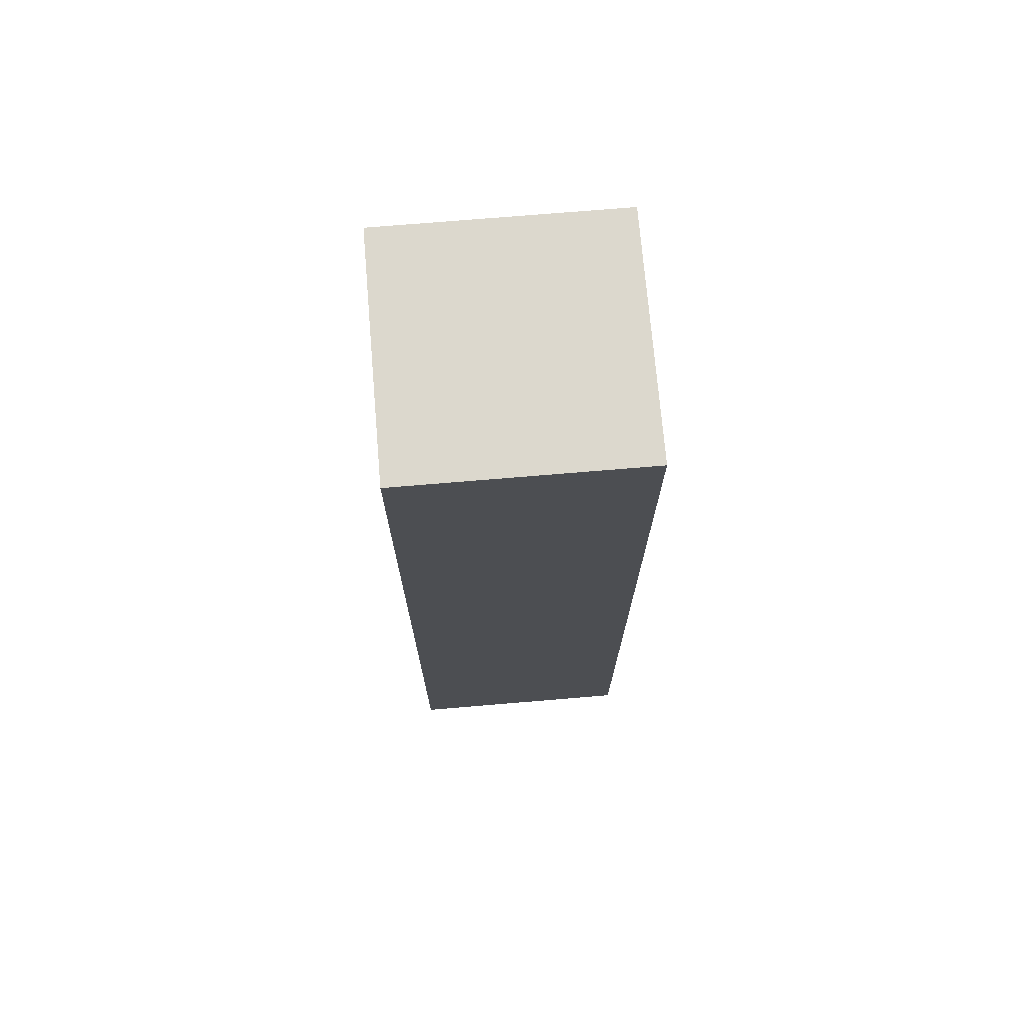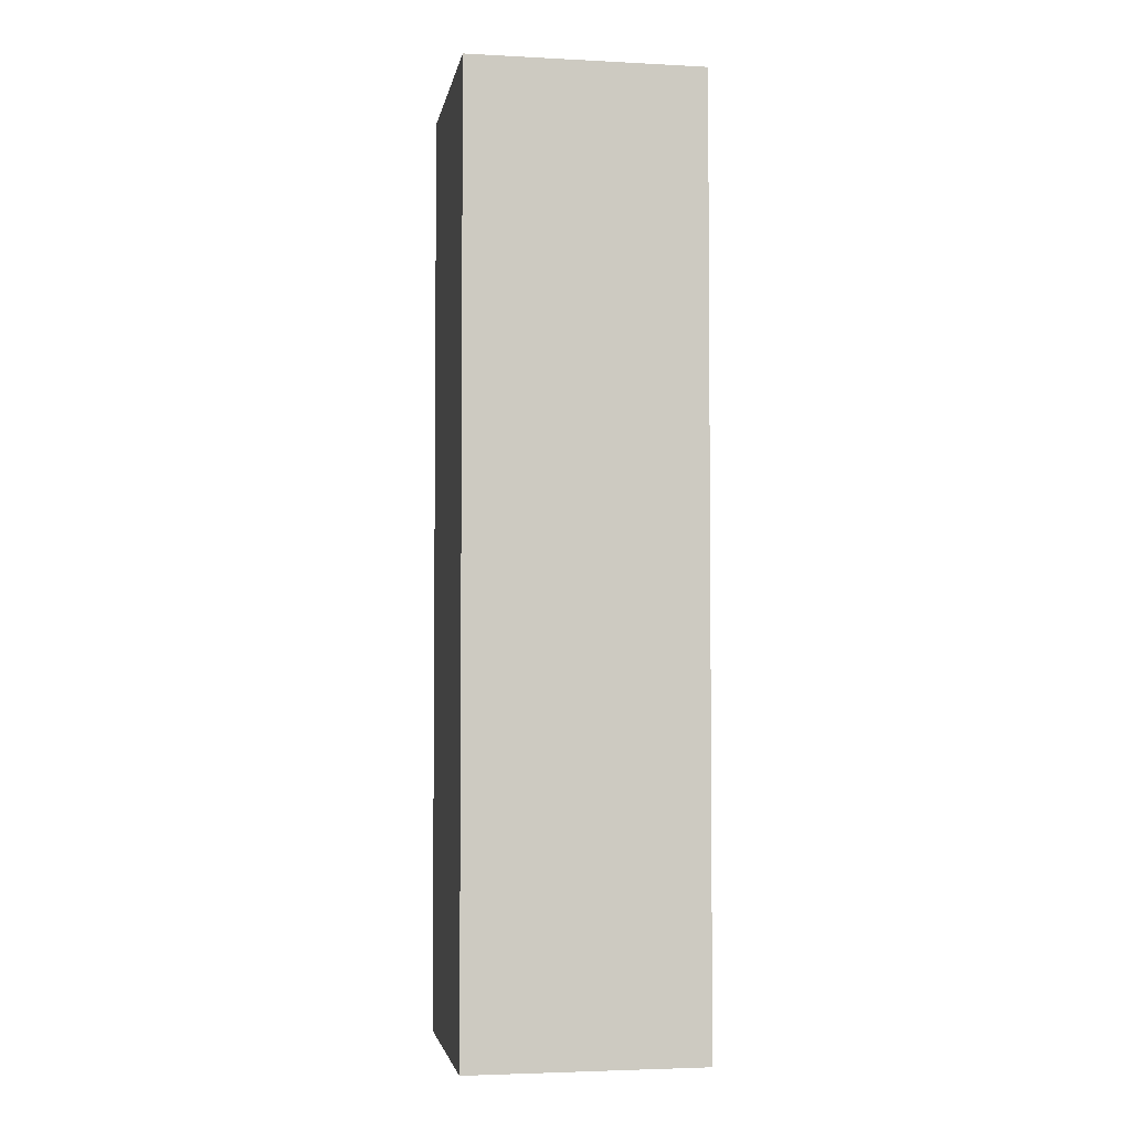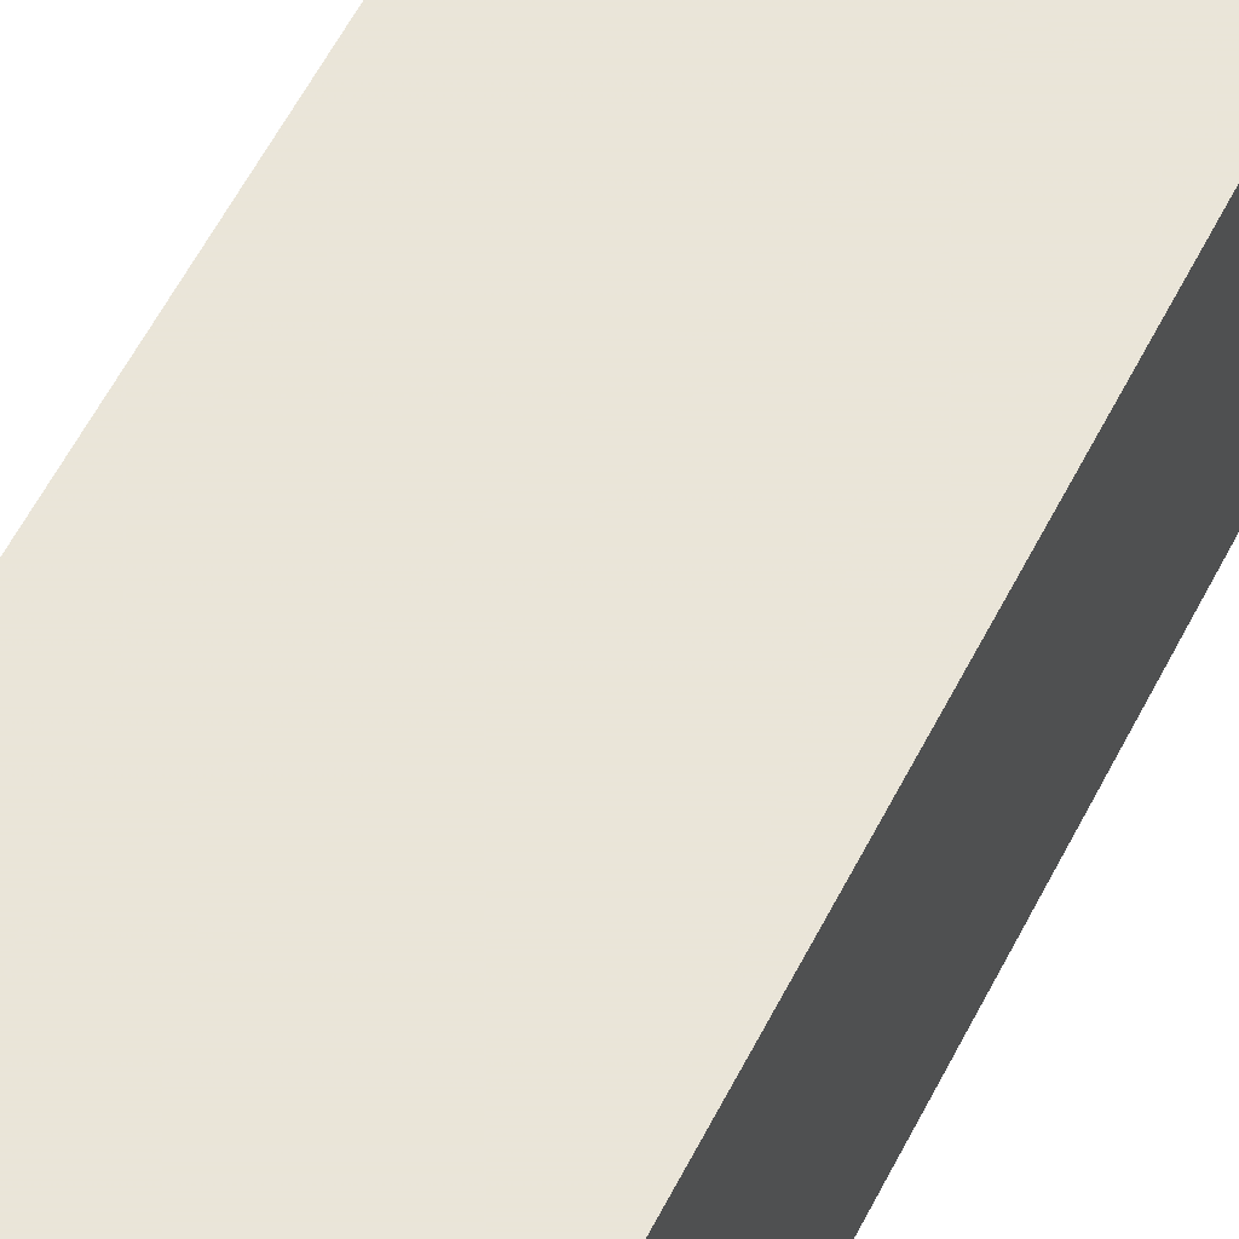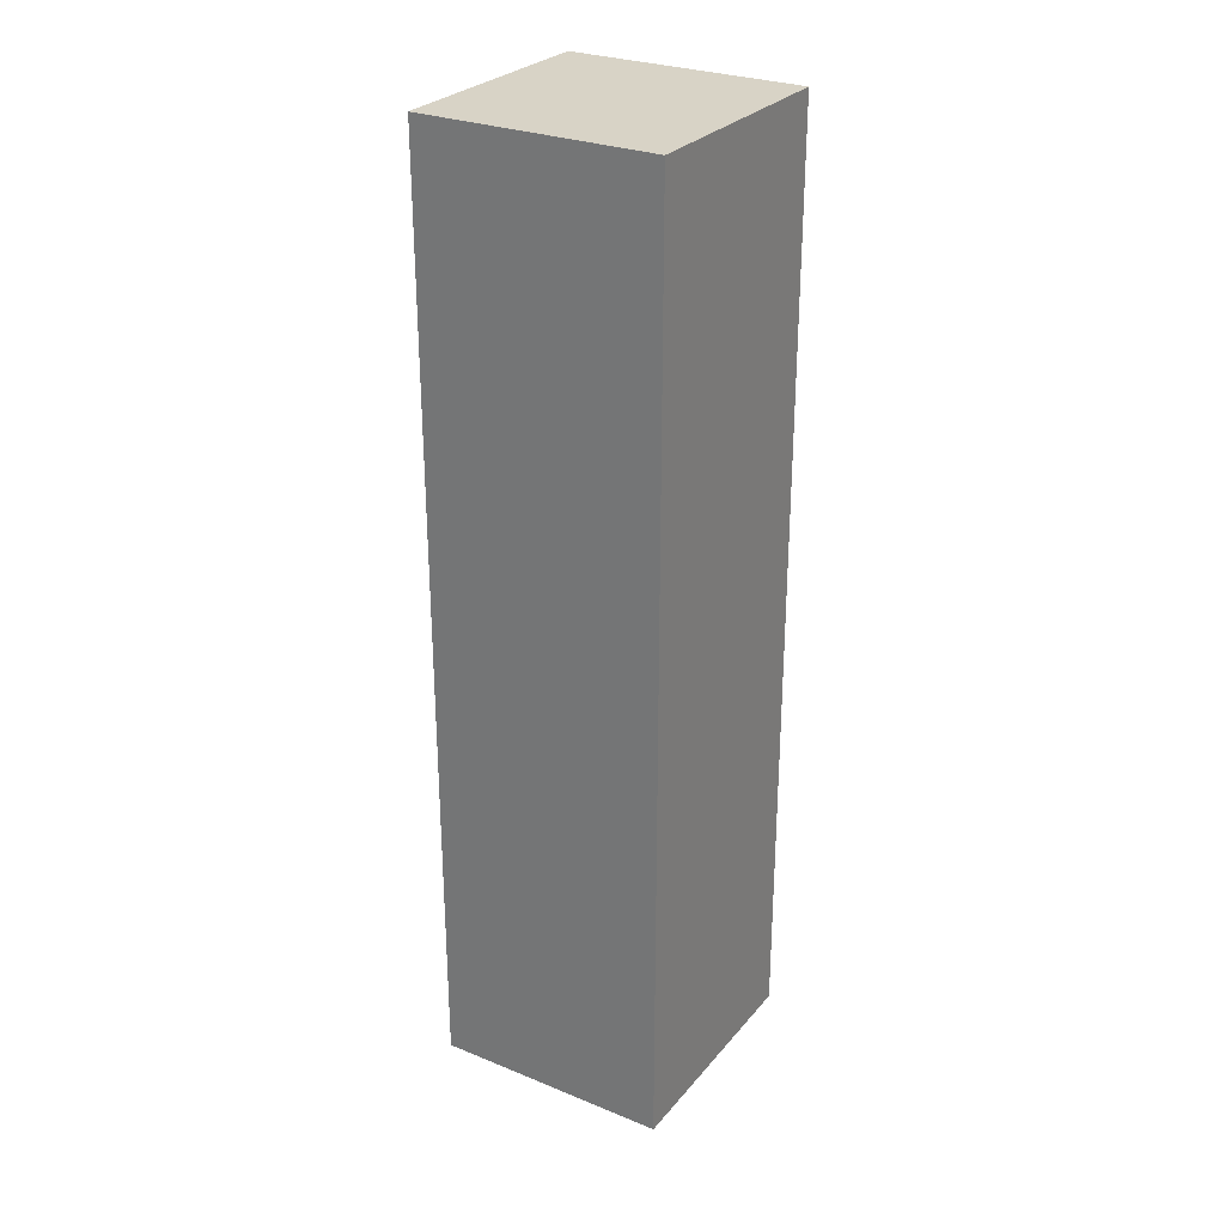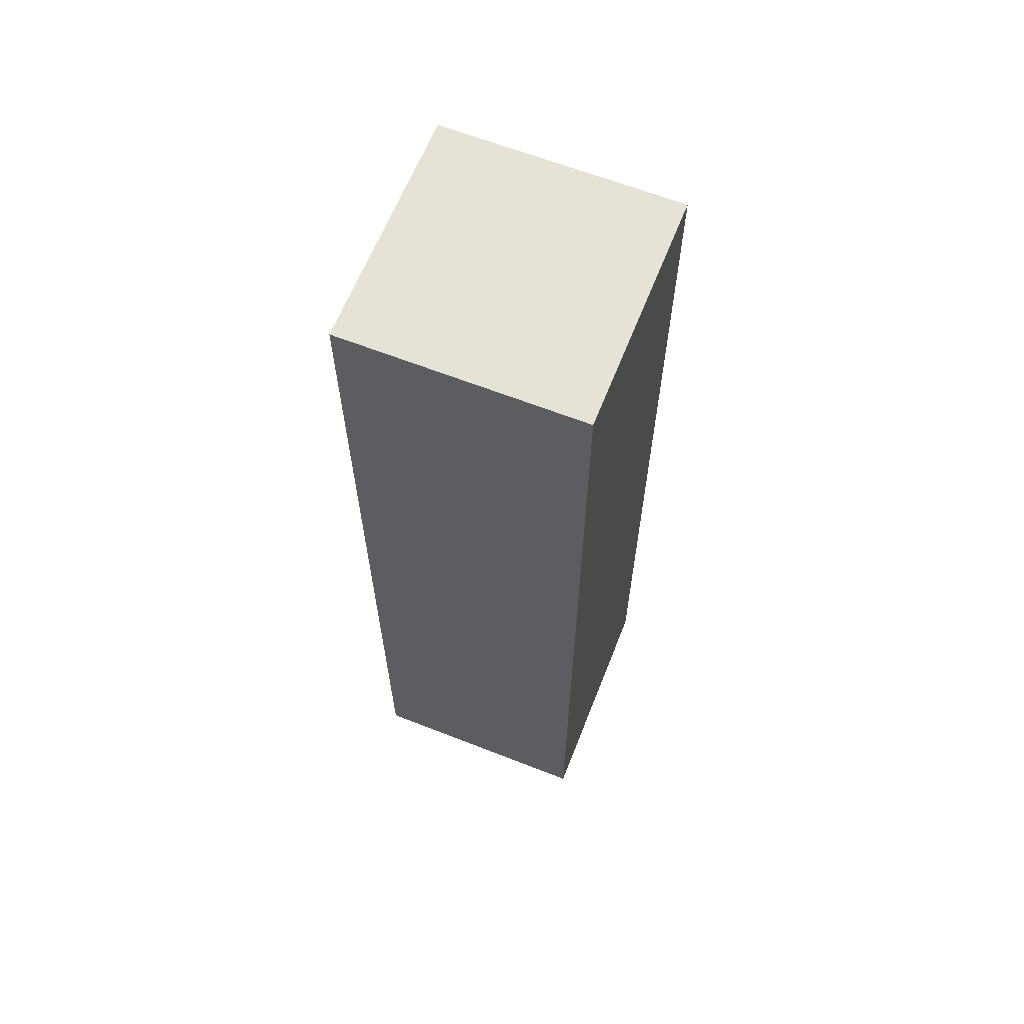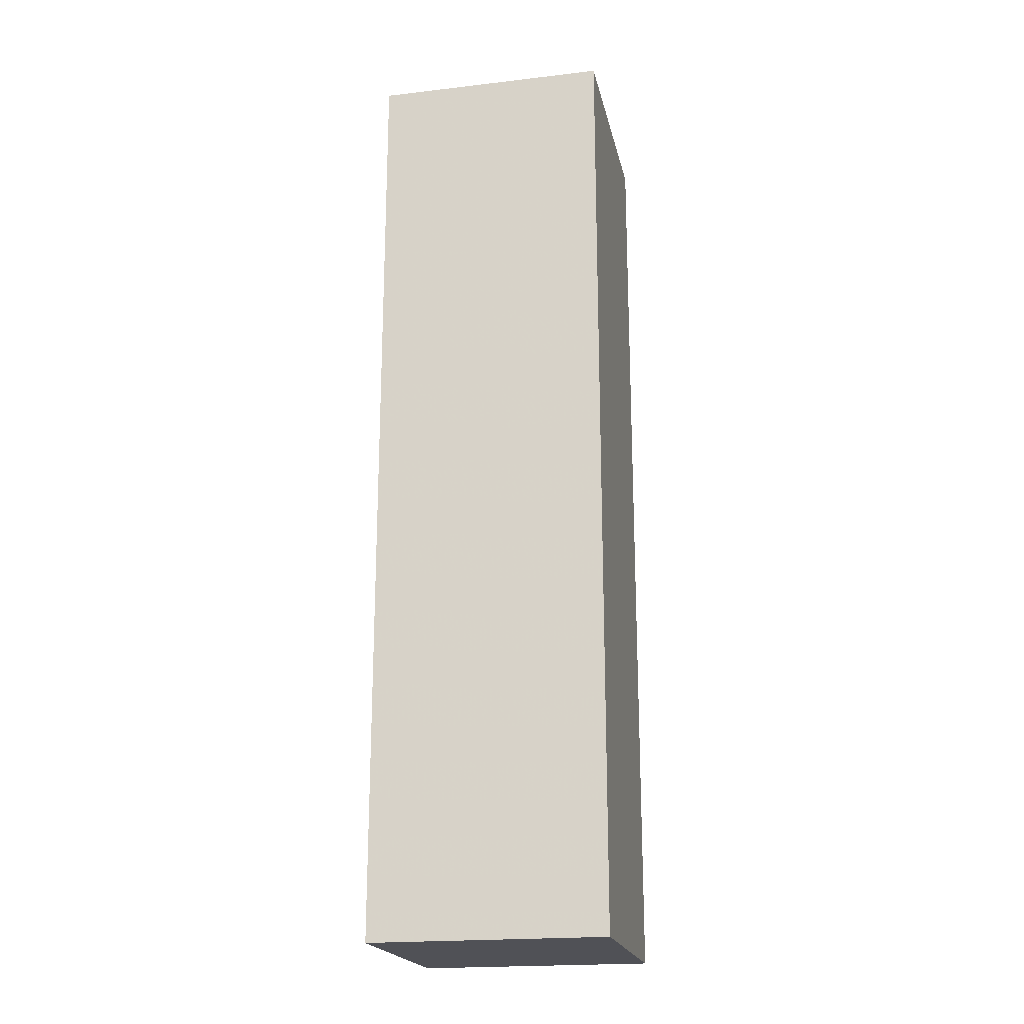
<metadata>
{"format":"obj","ext":"obj","renderer":"f3d","projection":"perspective","resolution":1024,"background":"white","views":[{"elev":72.6,"azim":-4.8,"up":"+Y"},{"elev":-3.5,"azim":-9.8,"up":"+Y"},{"elev":58.6,"azim":-153.1,"up":"+Z"},{"elev":28.2,"azim":31.5,"up":"+Y"},{"elev":63.8,"azim":-68.4,"up":"+Y"},{"elev":-20.3,"azim":12.0,"up":"+Y"}]}
</metadata>
<code>
v -320 2880 -48
v -336 2880 -48
v -320 2880 -32
v -336 2880 -32
v -336 2944 -48
v -320 2944 -48
v -336 2944 -32
v -320 2944 -32
f 3 2 1
f 3 4 2
f 7 6 5
f 7 8 6
f 4 5 2
f 4 7 5
f 6 2 5
f 6 1 2
f 8 1 6
f 8 3 1
f 4 8 7
f 4 3 8

</code>
